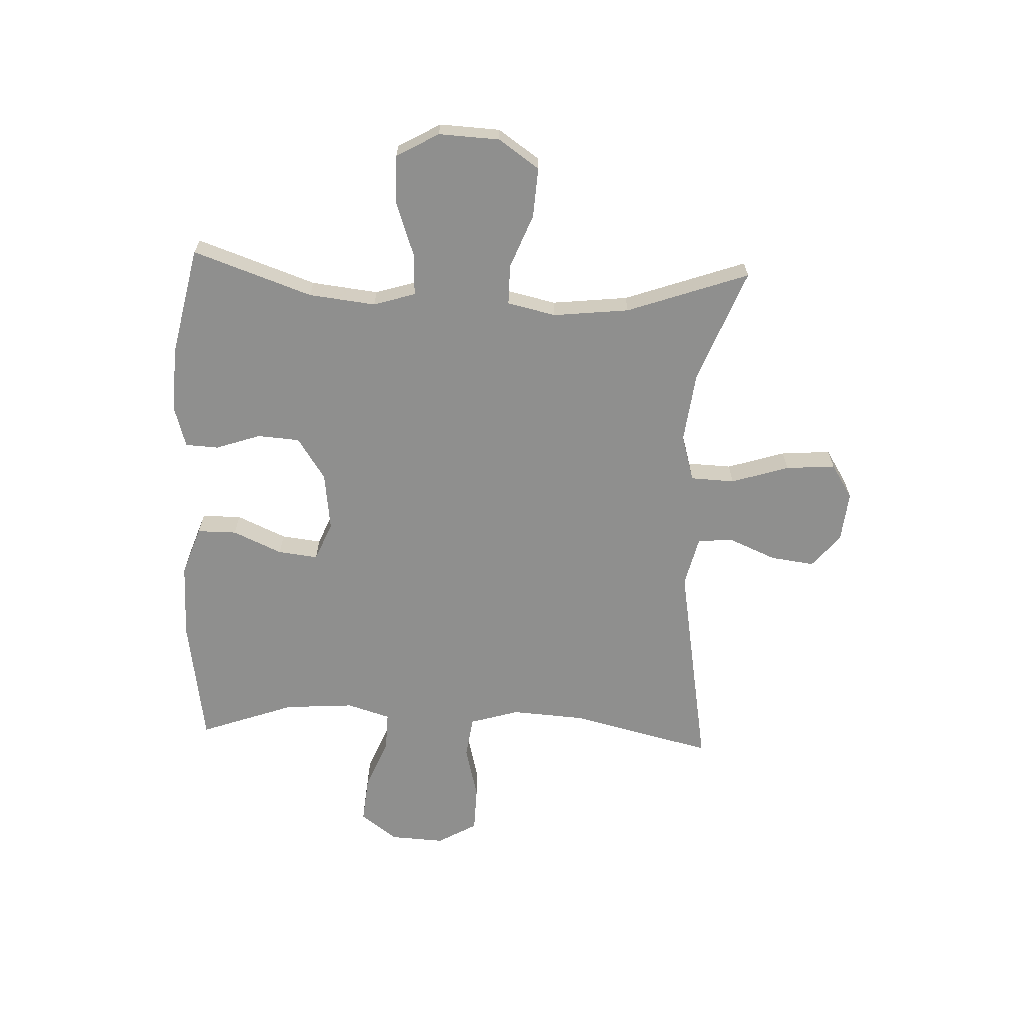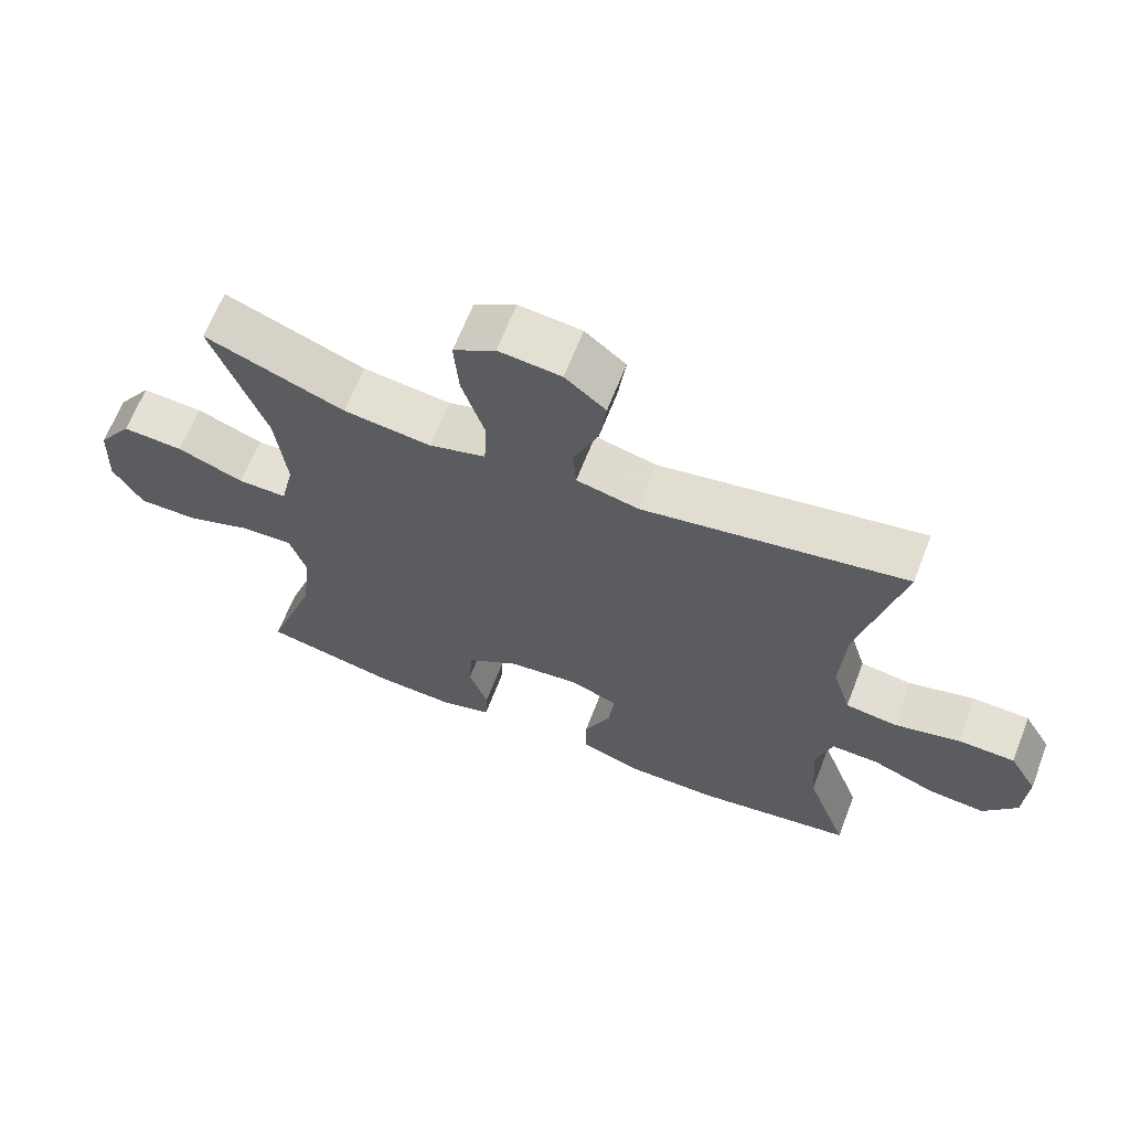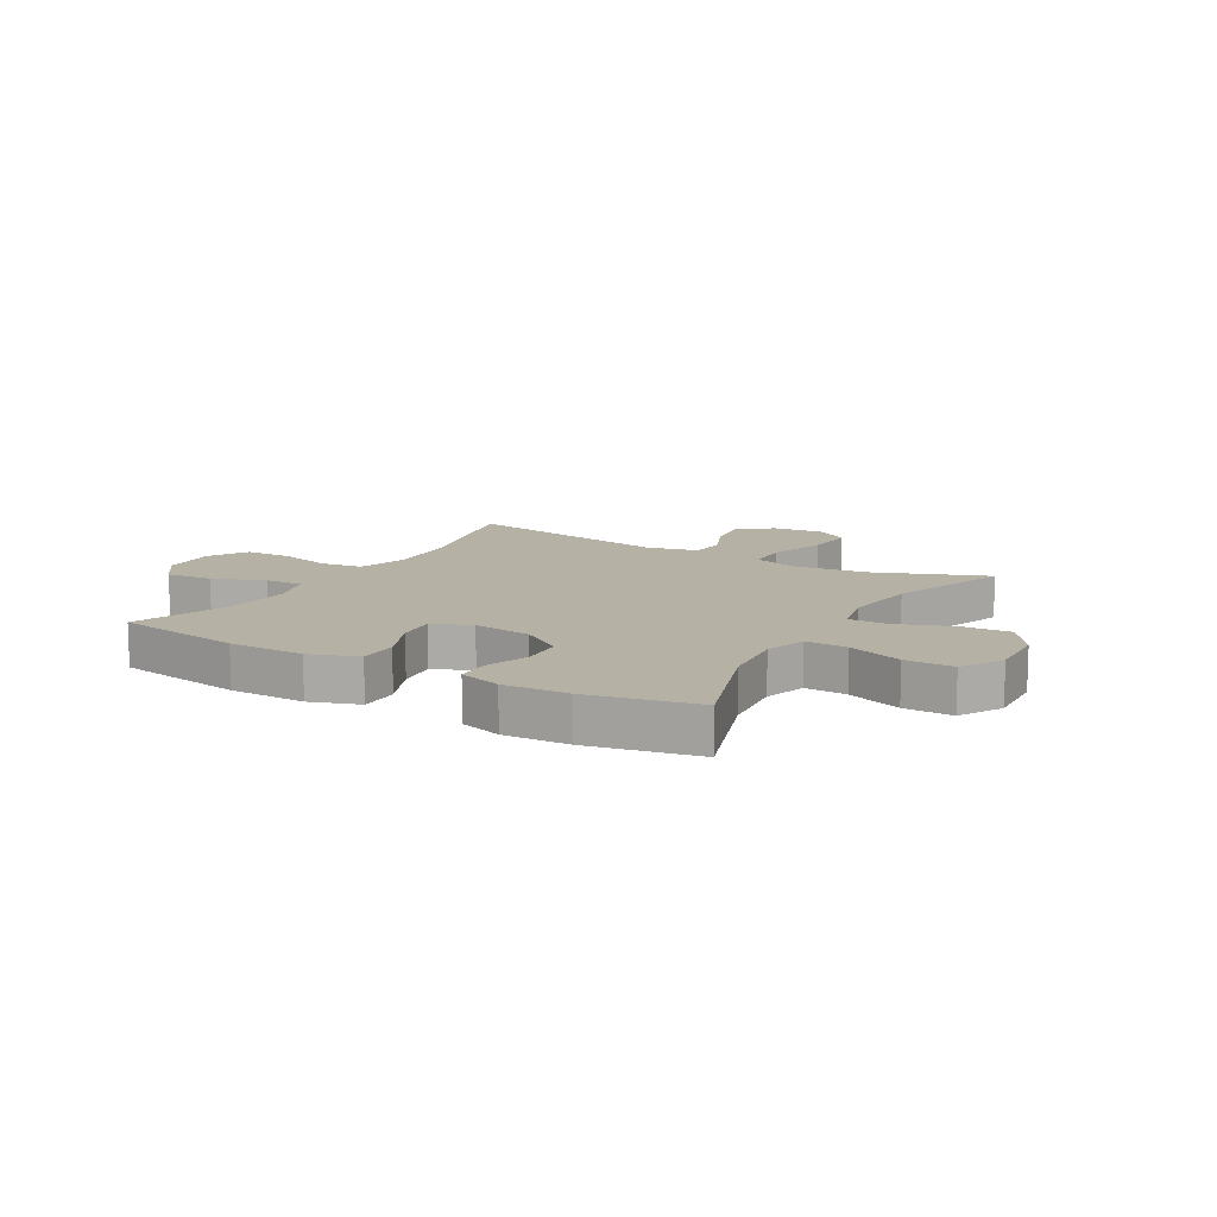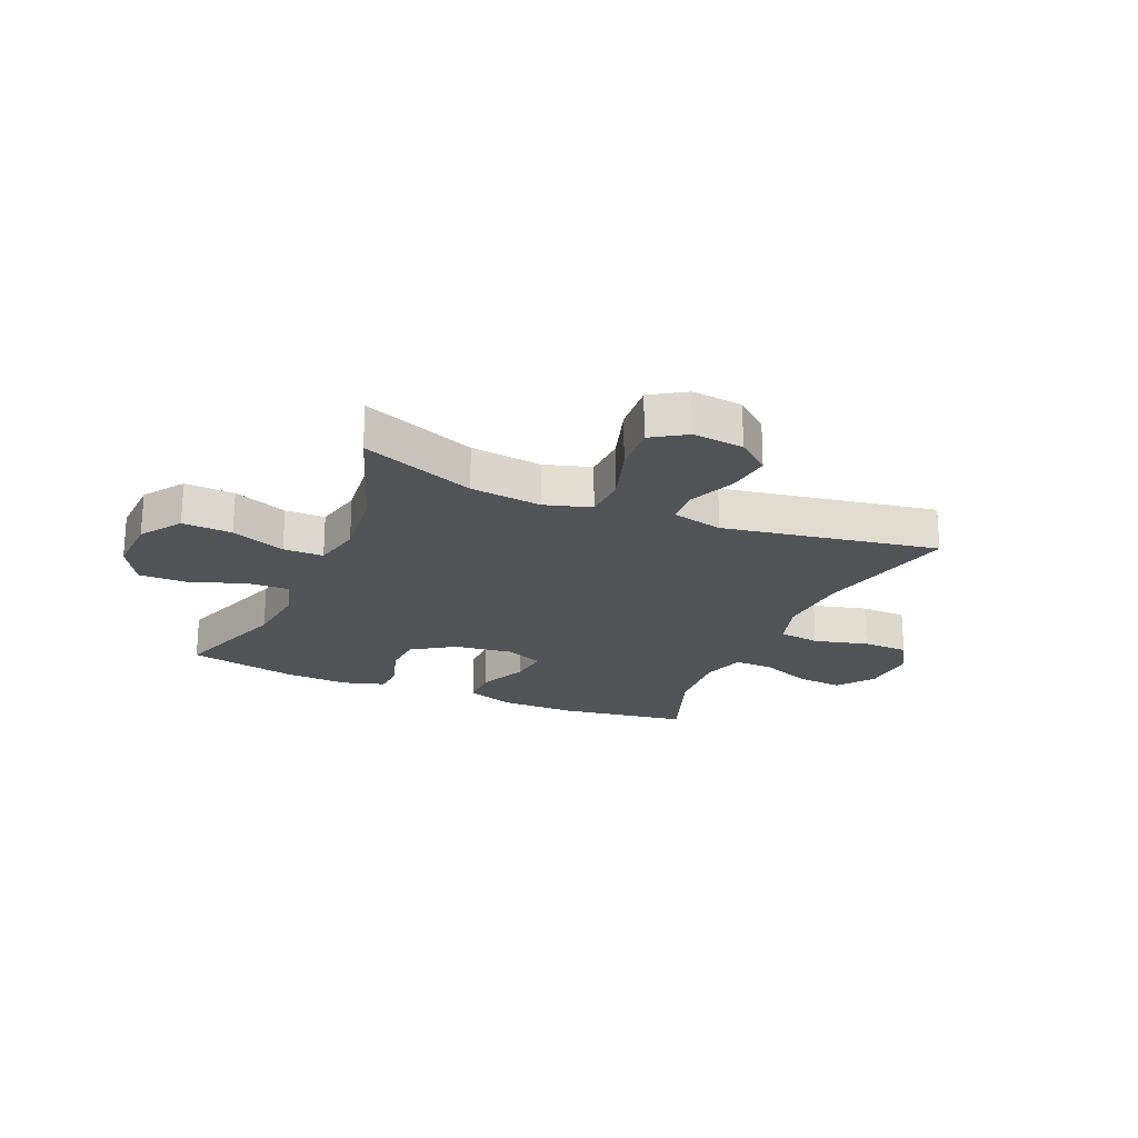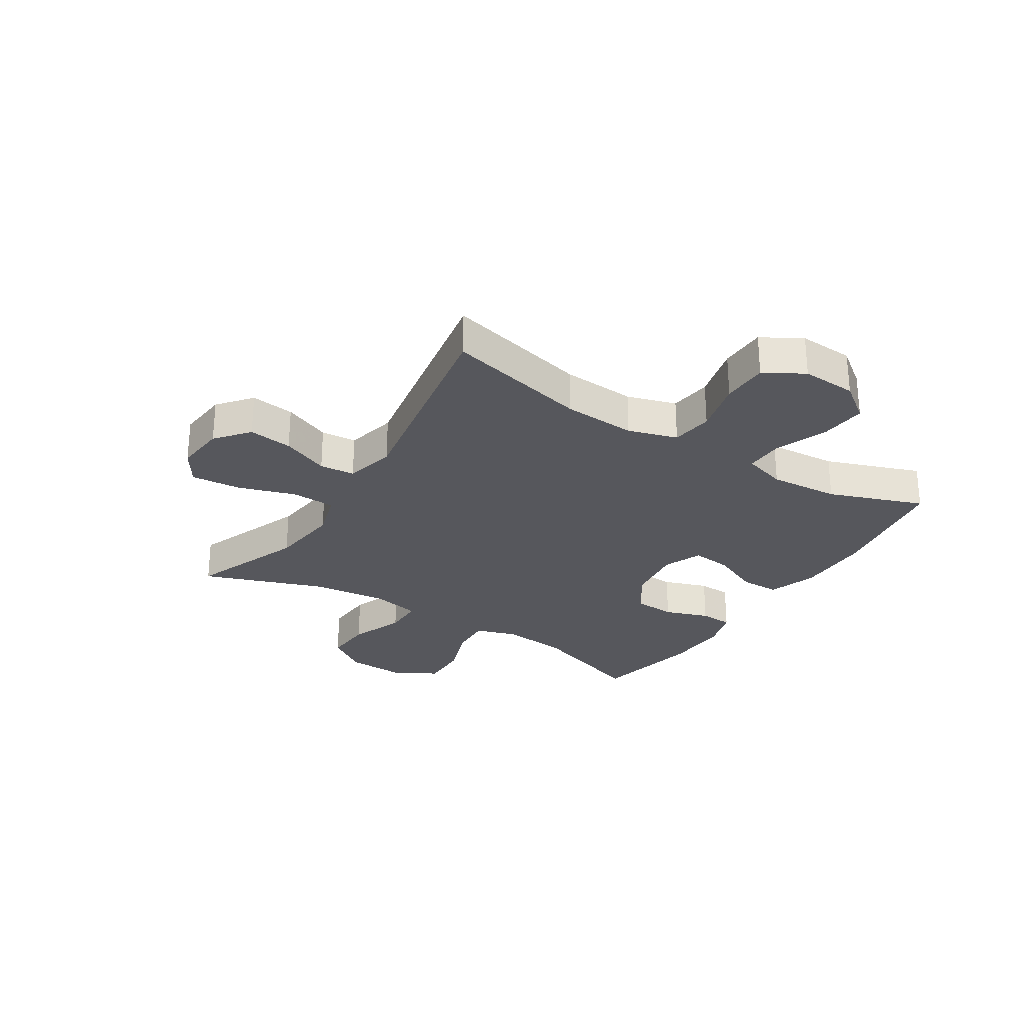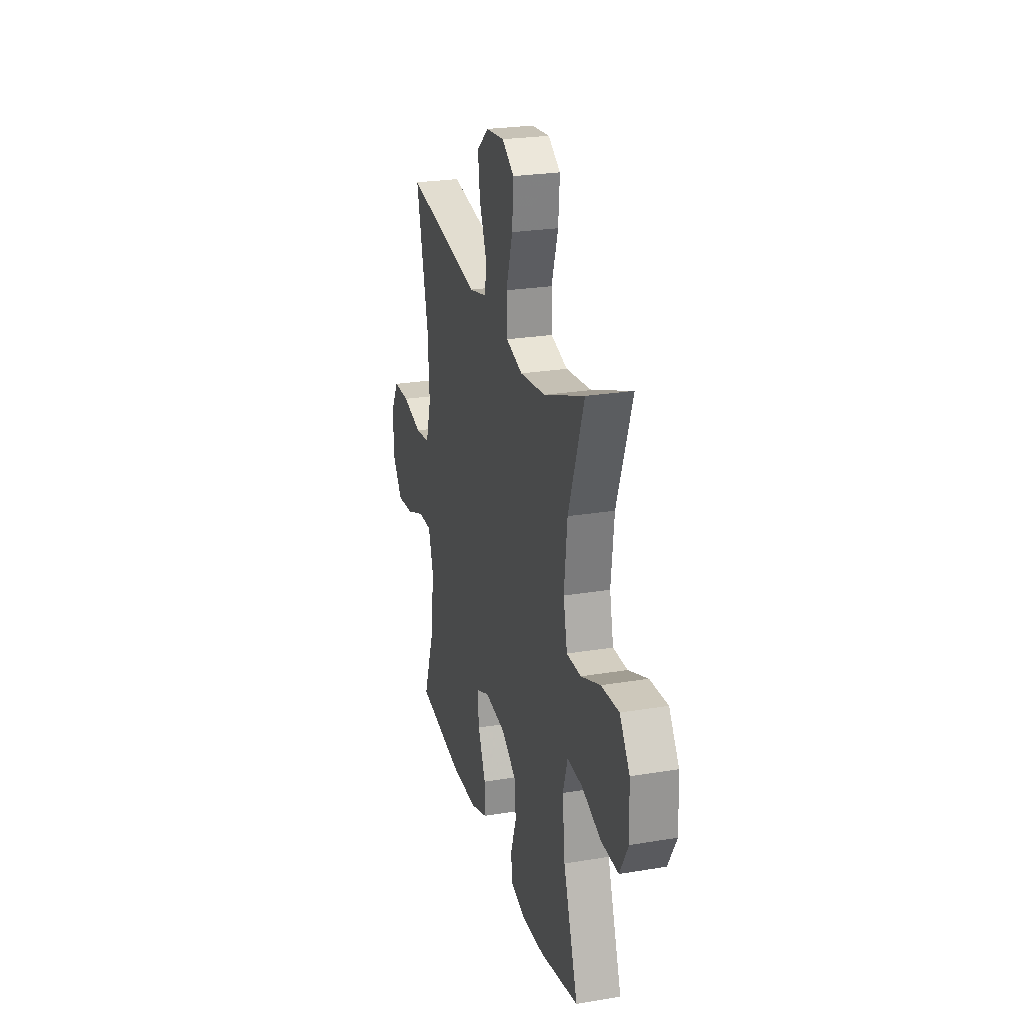
<metadata>
{"format":"obj","ext":"obj","renderer":"f3d","projection":"perspective","resolution":1024,"background":"white","views":[{"elev":-65.1,"azim":-92.5,"up":"+Y"},{"elev":65.2,"azim":21.2,"up":"+Z"},{"elev":12.0,"azim":-149.7,"up":"+Y"},{"elev":-21.8,"azim":-23.2,"up":"+Y"},{"elev":-27.6,"azim":57.8,"up":"+Y"},{"elev":25.1,"azim":-105.1,"up":"+Z"}]}
</metadata>
<code>
v -0.5 0.07 -0.5
v -0.428 0.07 -0.292
v -0.415 0.07 -0.175
v -0.438 0.07 -0.102
v -0.511 0.07 -0.105
v -0.607 0.07 -0.139
v -0.692 0.07 -0.14
v -0.734 0.07 -0.066
v -0.729 0.07 0.04
v -0.68 0.07 0.111
v -0.593 0.07 0.106
v -0.498 0.07 0.069
v -0.428 0.07 0.069
v -0.409 0.07 0.154
v -0.424 0.07 0.287
v -0.5 0.07 0.5
v -0.301 0.07 0.423
v -0.176 0.07 0.408
v -0.095 0.07 0.432
v -0.092 0.07 0.509
v -0.124 0.07 0.61
v -0.131 0.07 0.697
v -0.071 0.07 0.735
v 0.018 0.07 0.726
v 0.076 0.07 0.678
v 0.066 0.07 0.601
v 0.031 0.07 0.518
v 0.036 0.07 0.456
v 0.125 0.07 0.435
v 0.5 0.07 0.5
v 0.44 0.07 0.249
v 0.432 0.07 0.121
v 0.458 0.07 0.035
v 0.531 0.07 0.025
v 0.626 0.07 0.049
v 0.707 0.07 0.047
v 0.747 0.07 -0.022
v 0.742 0.07 -0.118
v 0.694 0.07 -0.182
v 0.612 0.07 -0.174
v 0.522 0.07 -0.138
v 0.454 0.07 -0.136
v 0.431 0.07 -0.212
v 0.44 0.07 -0.334
v 0.5 0.07 -0.5
v 0.275 0.07 -0.535
v 0.142 0.07 -0.535
v 0.057 0.07 -0.505
v 0.057 0.07 -0.436
v 0.095 0.07 -0.35
v 0.103 0.07 -0.28
v 0.035 0.07 -0.252
v -0.067 0.07 -0.265
v -0.141 0.07 -0.314
v -0.146 0.07 -0.388
v -0.119 0.07 -0.466
v -0.122 0.07 -0.524
v -0.196 0.07 -0.546
v -0.31 0.07 -0.54
v -0.5 0 -0.5
v -0.428 0 -0.292
v -0.415 0 -0.175
v -0.438 0 -0.102
v -0.511 0 -0.105
v -0.607 0 -0.139
v -0.692 0 -0.14
v -0.734 0 -0.066
v -0.729 0 0.04
v -0.68 0 0.111
v -0.593 0 0.106
v -0.498 0 0.069
v -0.428 0 0.069
v -0.409 0 0.154
v -0.424 0 0.287
v -0.5 0 0.5
v -0.301 0 0.423
v -0.176 0 0.408
v -0.095 0 0.432
v -0.092 0 0.509
v -0.124 0 0.61
v -0.131 0 0.697
v -0.071 0 0.735
v 0.018 0 0.726
v 0.076 0 0.678
v 0.066 0 0.601
v 0.031 0 0.518
v 0.036 0 0.456
v 0.125 0 0.435
v 0.5 0 0.5
v 0.44 0 0.249
v 0.432 0 0.121
v 0.458 0 0.035
v 0.531 0 0.025
v 0.626 0 0.049
v 0.707 0 0.047
v 0.747 0 -0.022
v 0.742 0 -0.118
v 0.694 0 -0.182
v 0.612 0 -0.174
v 0.522 0 -0.138
v 0.454 0 -0.136
v 0.431 0 -0.212
v 0.44 0 -0.334
v 0.5 0 -0.5
v 0.275 0 -0.535
v 0.142 0 -0.535
v 0.057 0 -0.505
v 0.057 0 -0.436
v 0.095 0 -0.35
v 0.103 0 -0.28
v 0.035 0 -0.252
v -0.067 0 -0.265
v -0.141 0 -0.314
v -0.146 0 -0.388
v -0.119 0 -0.466
v -0.122 0 -0.524
v -0.196 0 -0.546
v -0.31 0 -0.54
f 58 59 1 2
f 55 56 57 58
f 54 55 58 2
f 53 54 2 3
f 52 53 3 4
f 47 48 49 50
f 47 50 51
f 44 45 46 47
f 43 44 47 51
f 42 43 51 52
f 38 39 40 41
f 38 41 42
f 37 38 42
f 34 35 36 37
f 33 34 37 42
f 32 33 42 52
f 29 30 31
f 28 29 31 32
f 24 25 26 27
f 22 23 24 27
f 20 21 22 27
f 19 20 27 28
f 18 19 28 32
f 15 16 17
f 14 15 17 18
f 13 14 18 32
f 9 10 11 12
f 9 12 13
f 5 6 7 8
f 4 5 8 9
f 13 32 52
f 4 9 13 52
f 61 60 118 117
f 117 116 115 114
f 61 117 114 113
f 62 61 113 112
f 63 62 112 111
f 109 108 107 106
f 110 109 106
f 106 105 104 103
f 110 106 103 102
f 111 110 102 101
f 100 99 98 97
f 101 100 97
f 101 97 96
f 96 95 94 93
f 101 96 93 92
f 111 101 92 91
f 90 89 88
f 91 90 88 87
f 86 85 84 83
f 86 83 82 81
f 86 81 80 79
f 87 86 79 78
f 91 87 78 77
f 76 75 74
f 77 76 74 73
f 91 77 73 72
f 71 70 69 68
f 72 71 68
f 67 66 65 64
f 68 67 64 63
f 111 91 72
f 111 72 68 63
f 1 60 61 2
f 2 61 62 3
f 3 62 63 4
f 4 63 64 5
f 5 64 65 6
f 6 65 66 7
f 7 66 67 8
f 8 67 68 9
f 9 68 69 10
f 10 69 70 11
f 11 70 71 12
f 12 71 72 13
f 13 72 73 14
f 14 73 74 15
f 15 74 75 16
f 16 75 76 17
f 17 76 77 18
f 18 77 78 19
f 19 78 79 20
f 20 79 80 21
f 21 80 81 22
f 22 81 82 23
f 23 82 83 24
f 24 83 84 25
f 25 84 85 26
f 26 85 86 27
f 27 86 87 28
f 28 87 88 29
f 29 88 89 30
f 30 89 90 31
f 31 90 91 32
f 32 91 92 33
f 33 92 93 34
f 34 93 94 35
f 35 94 95 36
f 36 95 96 37
f 37 96 97 38
f 38 97 98 39
f 39 98 99 40
f 40 99 100 41
f 41 100 101 42
f 42 101 102 43
f 43 102 103 44
f 44 103 104 45
f 45 104 105 46
f 46 105 106 47
f 47 106 107 48
f 48 107 108 49
f 49 108 109 50
f 50 109 110 51
f 51 110 111 52
f 52 111 112 53
f 53 112 113 54
f 54 113 114 55
f 55 114 115 56
f 56 115 116 57
f 57 116 117 58
f 58 117 118 59
f 59 118 60 1

</code>
